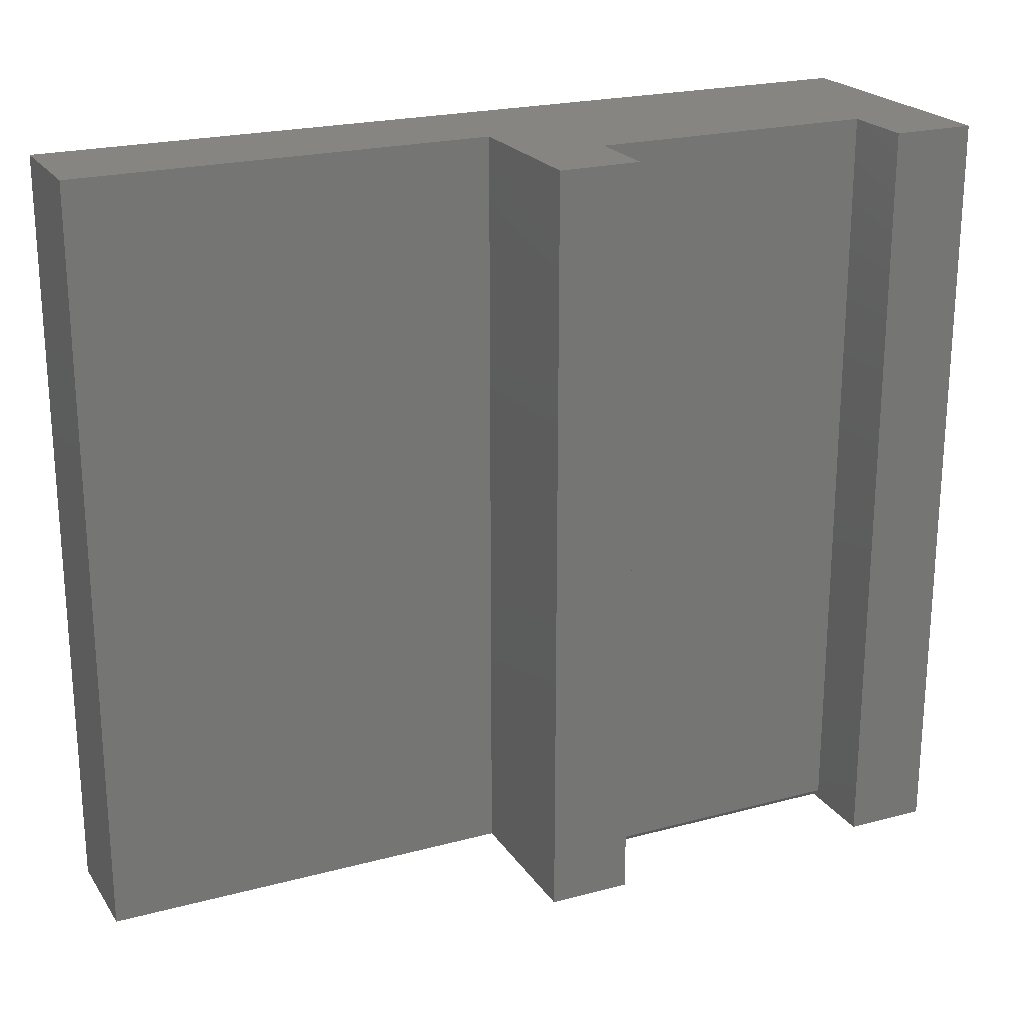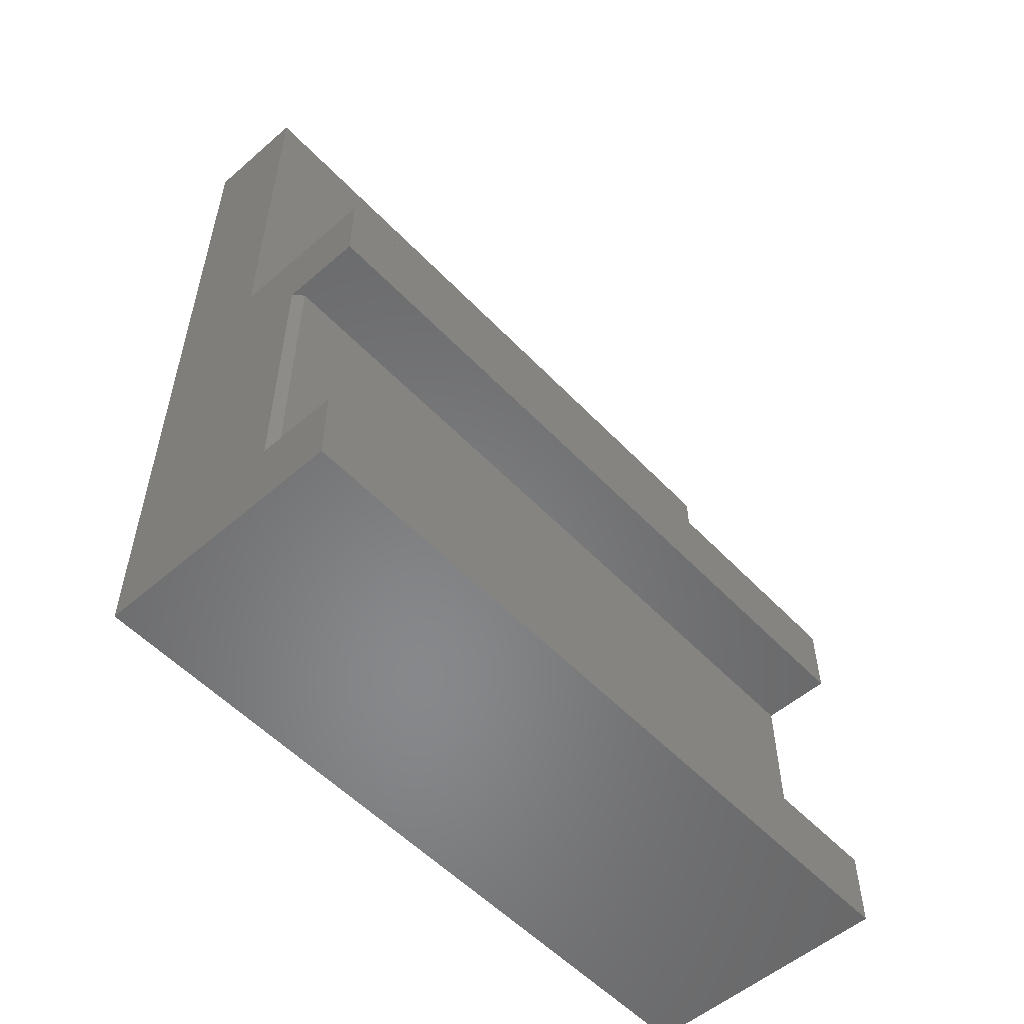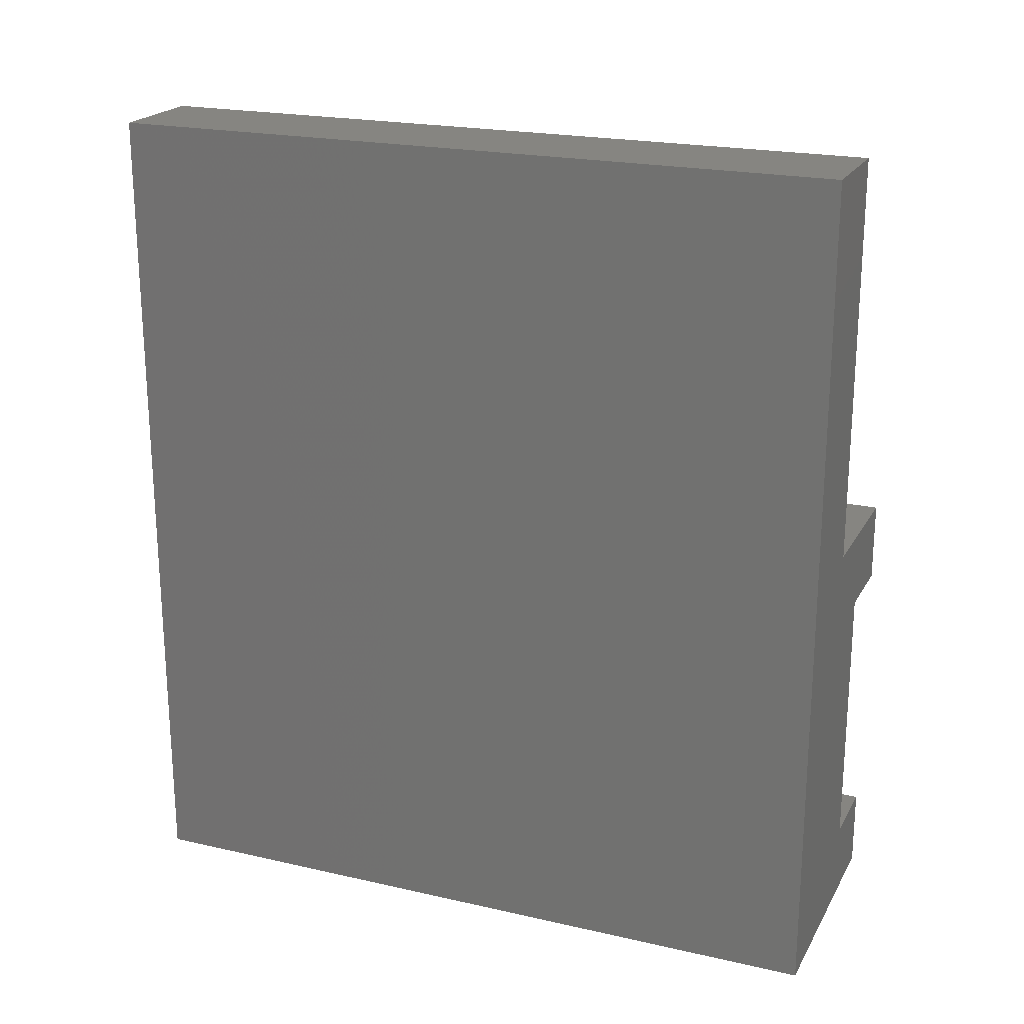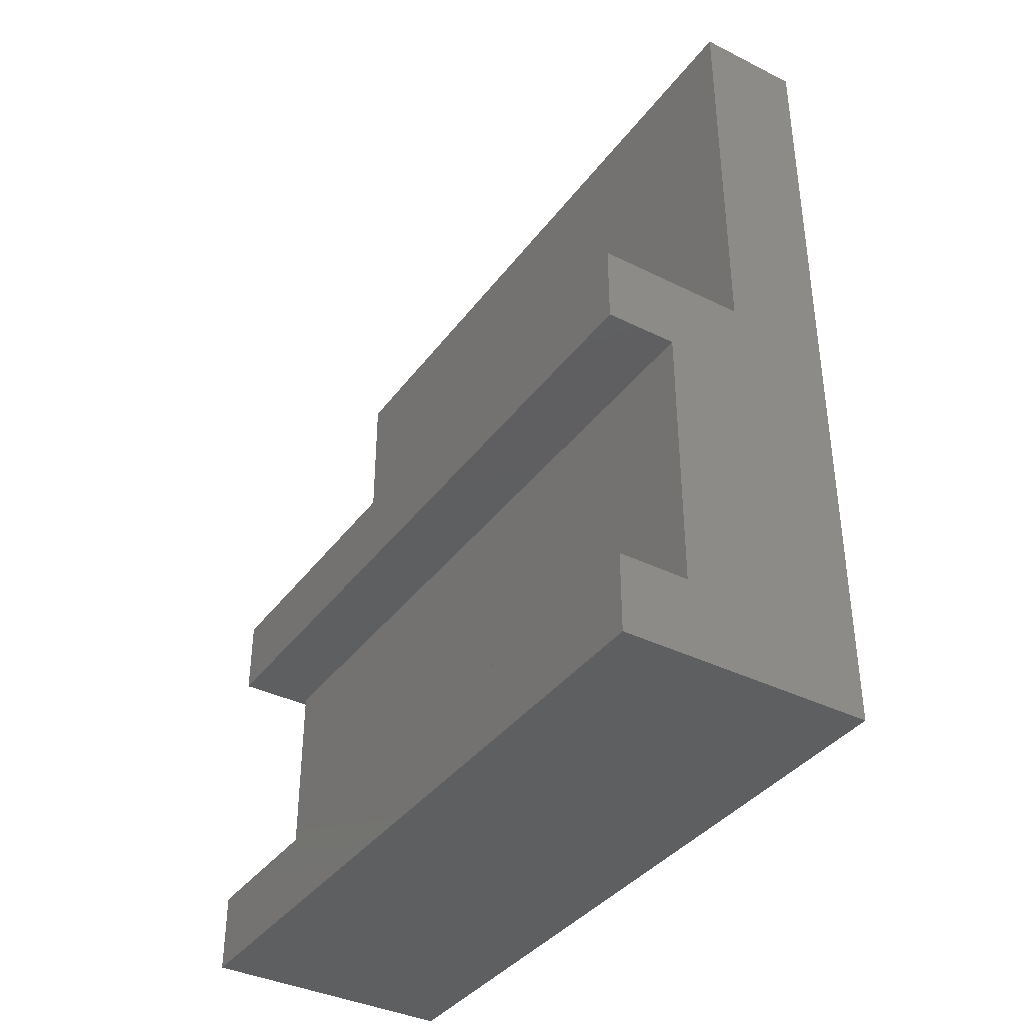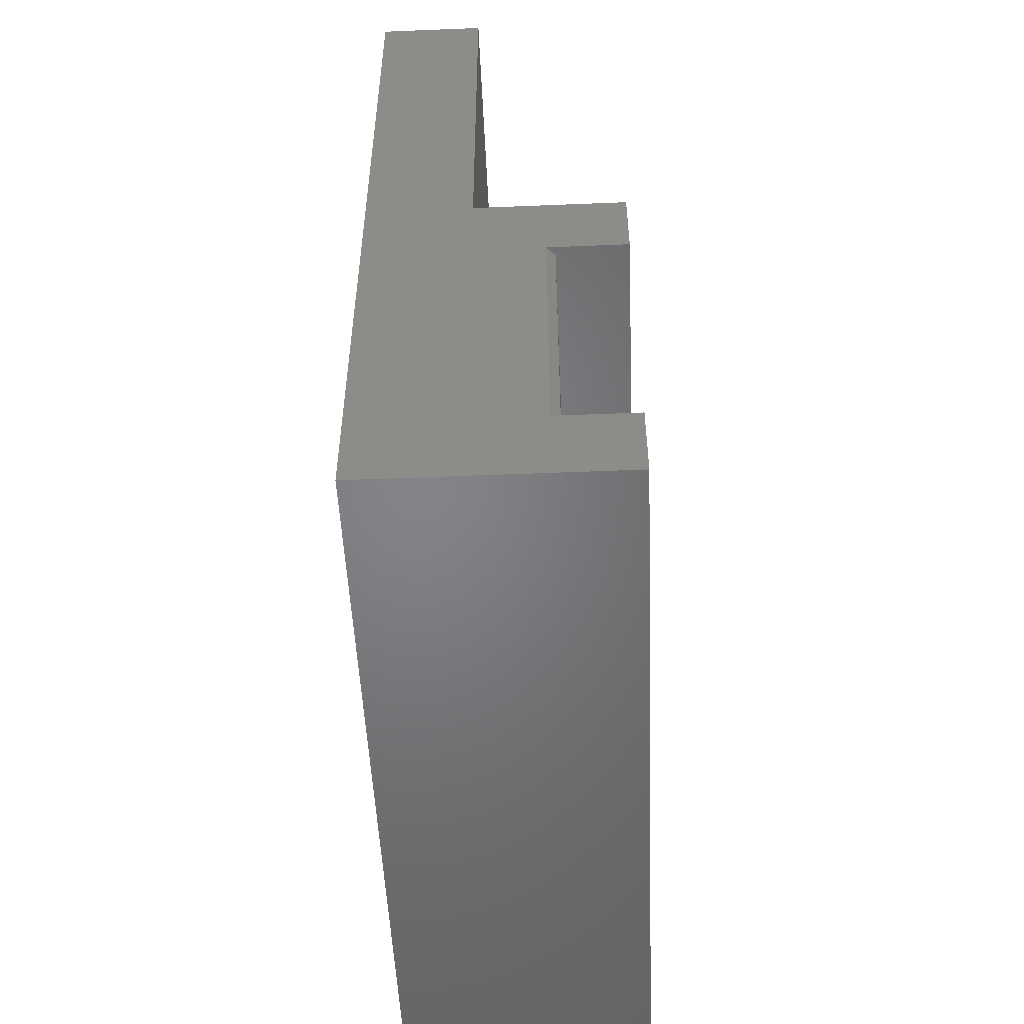
<metadata>
{"format":"stl","ext":"stl","renderer":"f3d","projection":"perspective","resolution":1024,"background":"white","views":[{"elev":22.0,"azim":65.0,"up":"+Y"},{"elev":-54.5,"azim":42.4,"up":"+Z"},{"elev":21.2,"azim":-67.9,"up":"+Z"},{"elev":-37.8,"azim":147.7,"up":"+Z"},{"elev":-51.6,"azim":2.5,"up":"+Z"}]}
</metadata>
<code>
# stl→obj: 22 verts, 40 faces
v 0.2289 0 0.3158
v 0.2289 0.6641 0.3158
v 0.2289 0 0.3868
v 0.2289 0.6641 0.3868
v 0.2289 0 -1.402e-17
v 0.2289 0.6641 -1.402e-17
v 0.2289 0 0.07105
v 0.2289 0.6641 0.07105
v 0 0 0
v 0.158 0 0.07105
v 0.158 0 0.3158
v 0.09474 0 0.3868
v 0.09474 0 0.75
v 4.592e-17 0 0.75
v 0.1658 0.007812 0.07105
v 0.1658 0.6641 0.07105
v 0.1658 0.007812 0.3158
v 0.1658 0.6641 0.3158
v 0.09474 0.6641 0.3868
v 0 0.6641 0
v 4.592e-17 0.6641 0.75
v 0.09474 0.6641 0.75
f 1 2 3
f 3 2 4
f 5 6 7
f 7 6 8
f 9 5 7
f 9 7 10
f 9 10 11
f 9 11 12
f 9 12 13
f 9 13 14
f 11 1 12
f 12 1 3
f 15 16 17
f 17 16 18
f 11 17 1
f 1 17 18
f 1 18 2
f 10 7 15
f 15 7 8
f 15 8 16
f 3 4 12
f 12 4 19
f 9 20 5
f 5 20 6
f 15 17 10
f 10 17 11
f 20 21 22
f 20 22 19
f 20 19 18
f 20 18 16
f 20 16 8
f 20 8 6
f 18 19 2
f 2 19 4
f 21 20 14
f 14 20 9
f 13 22 14
f 14 22 21
f 12 19 13
f 13 19 22

</code>
